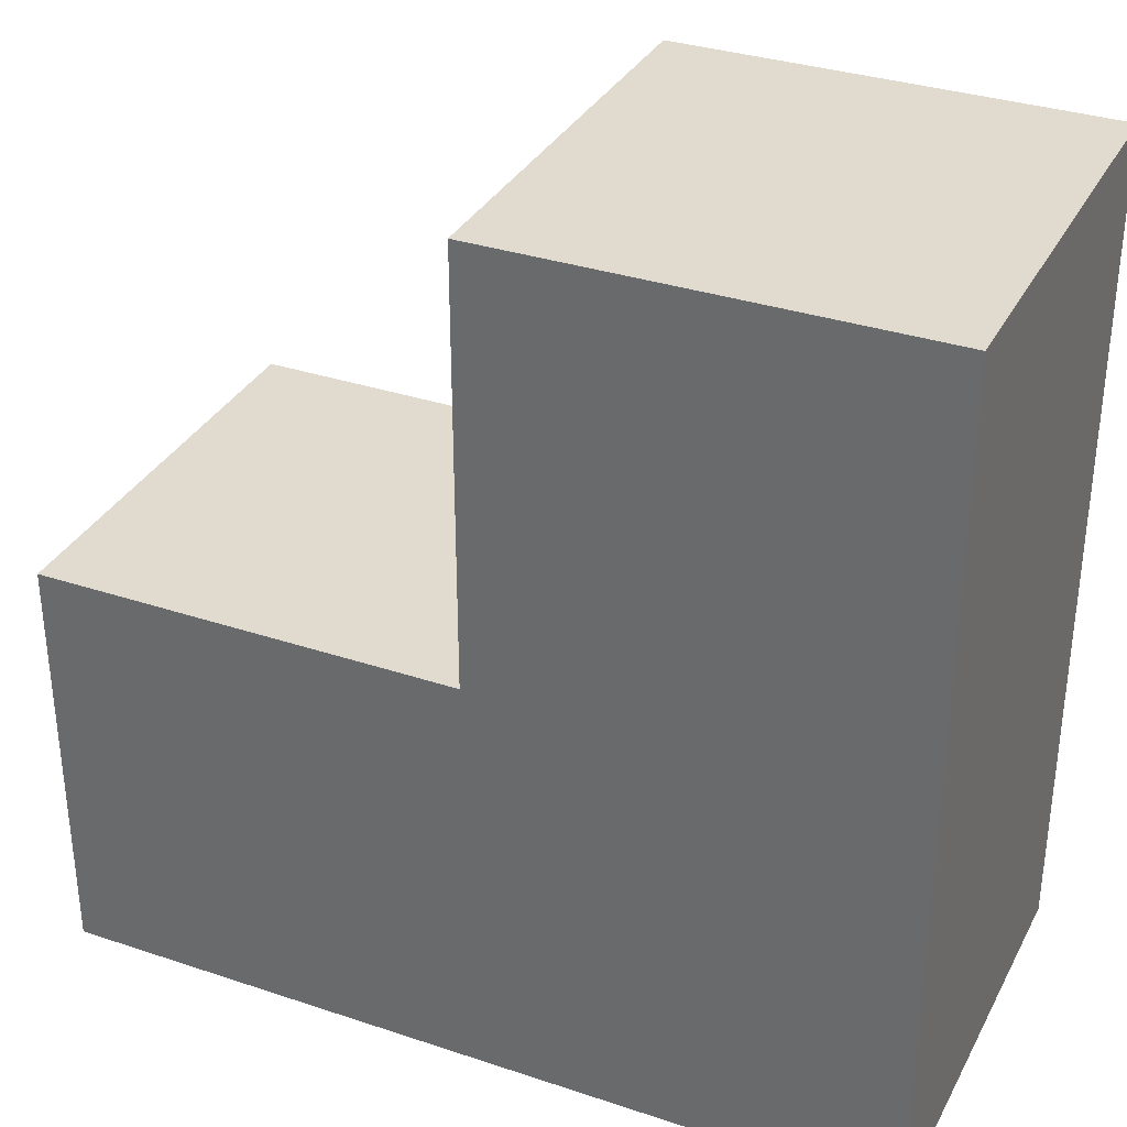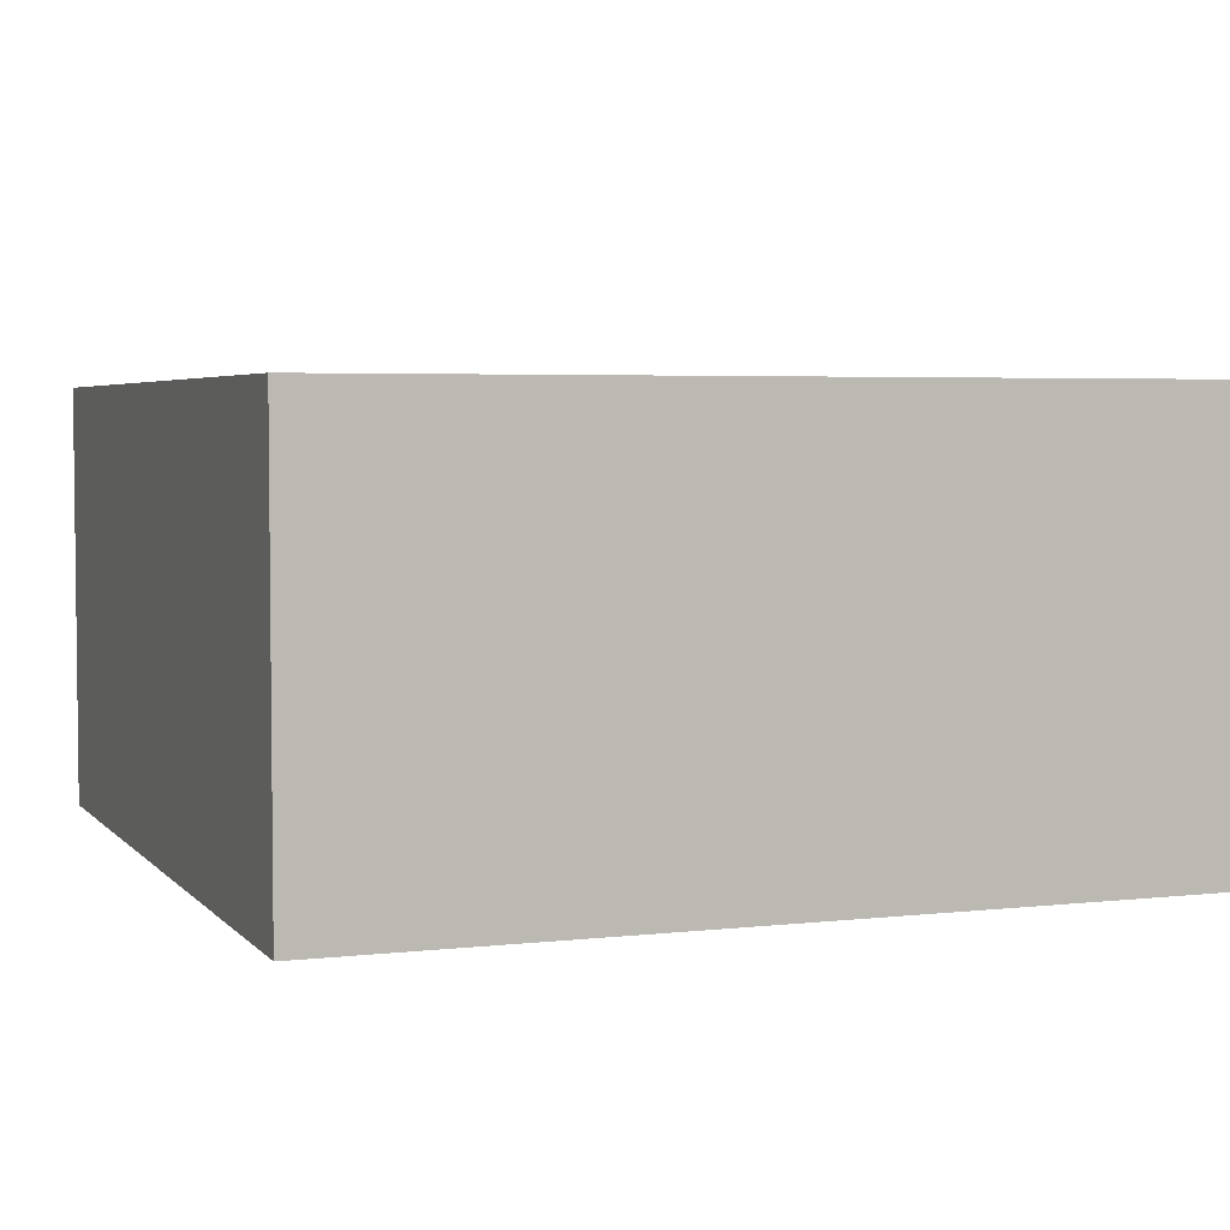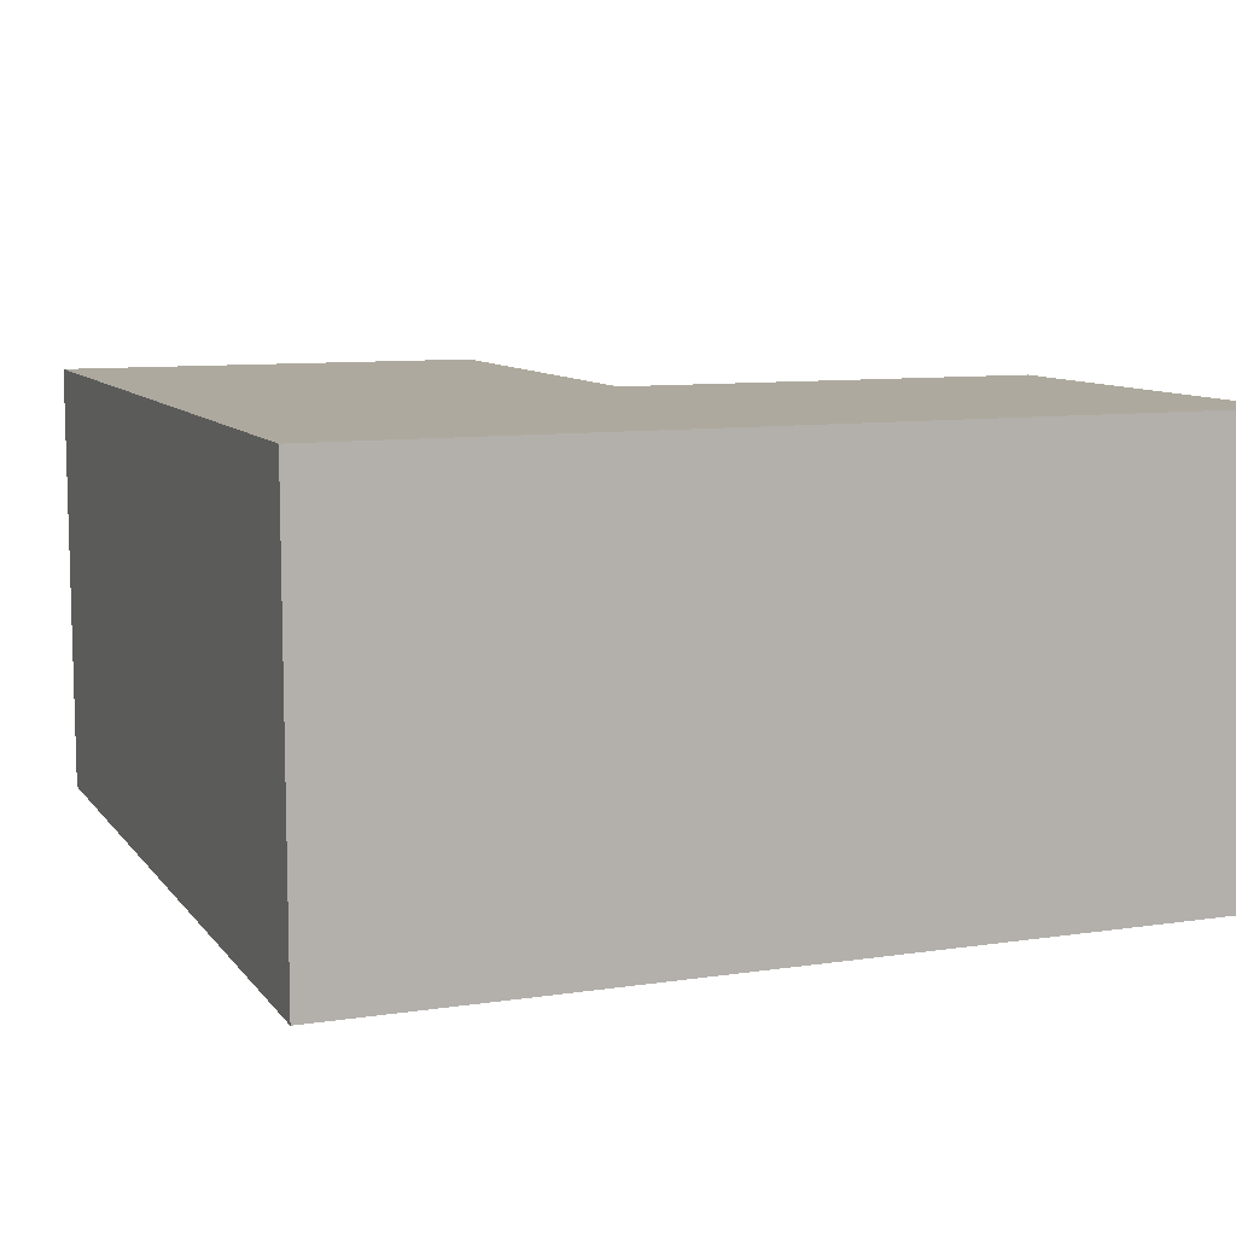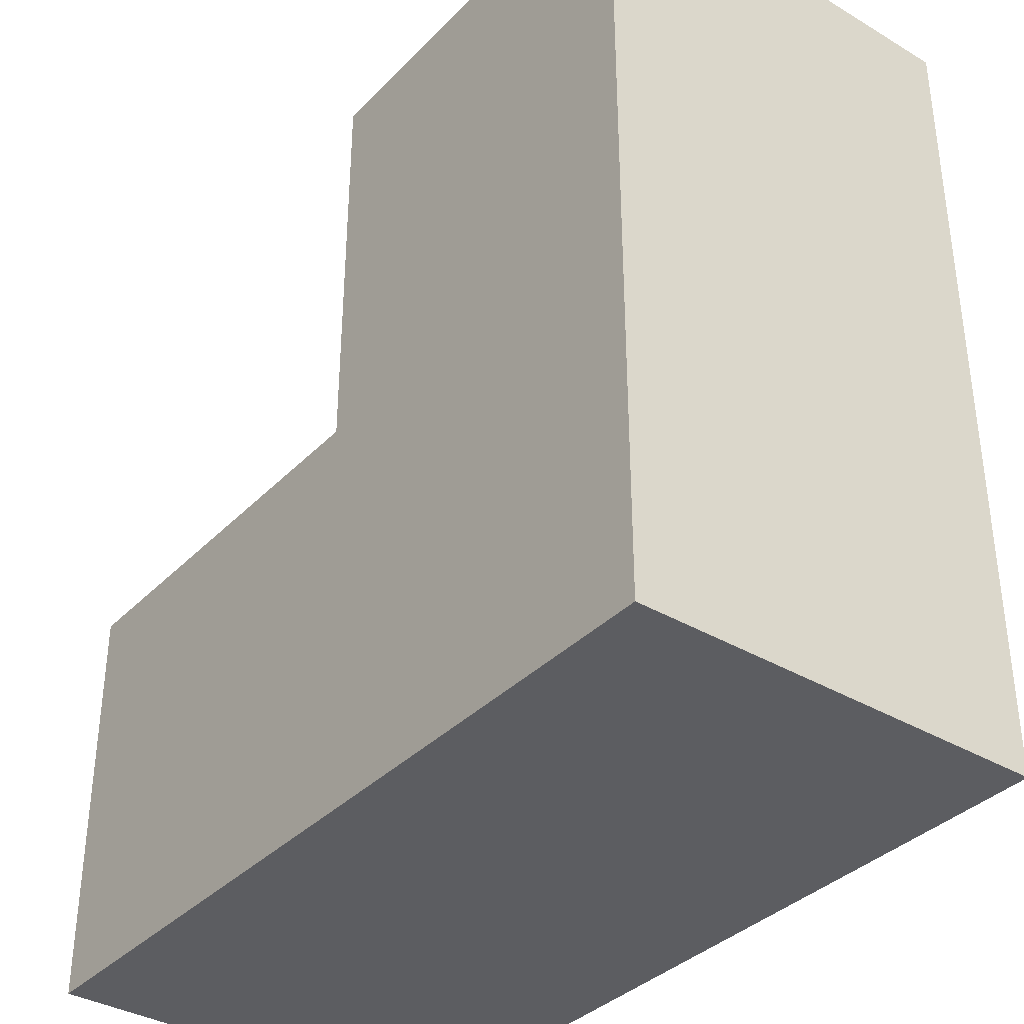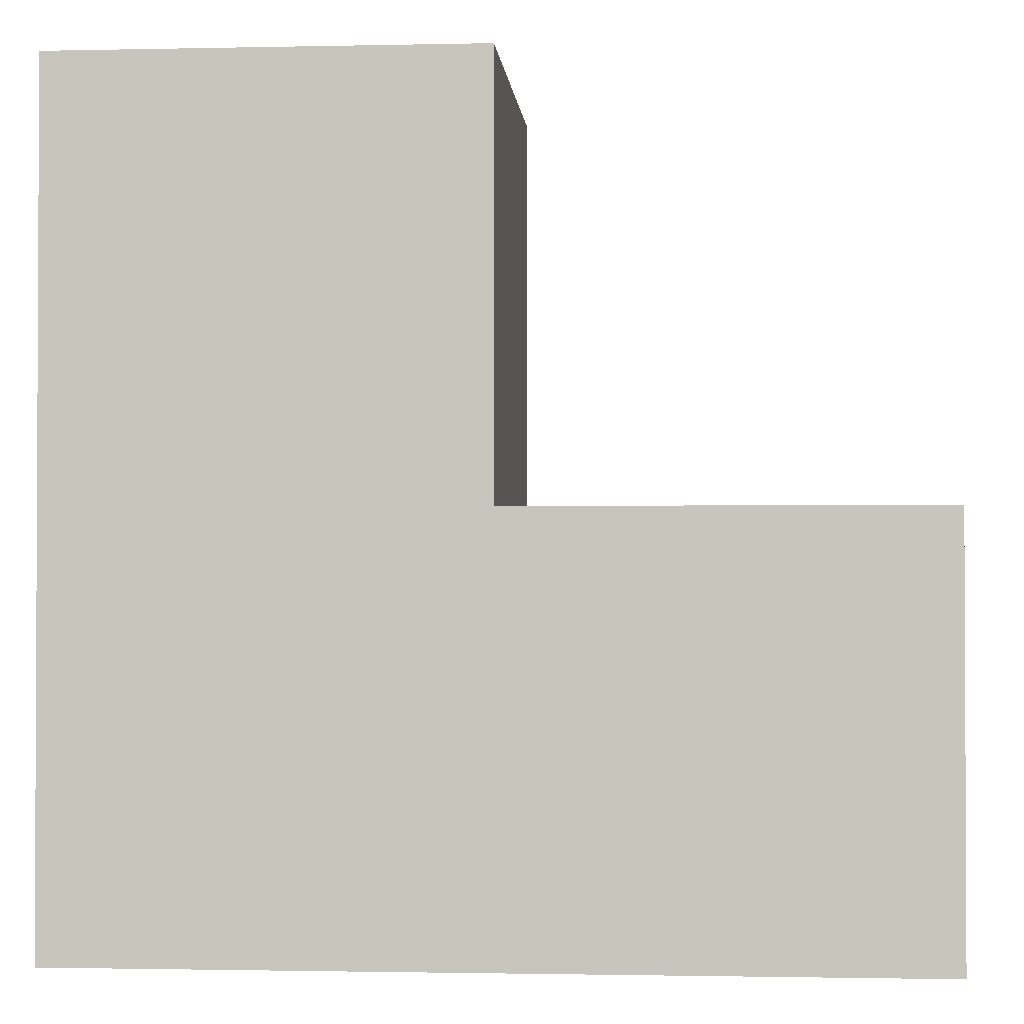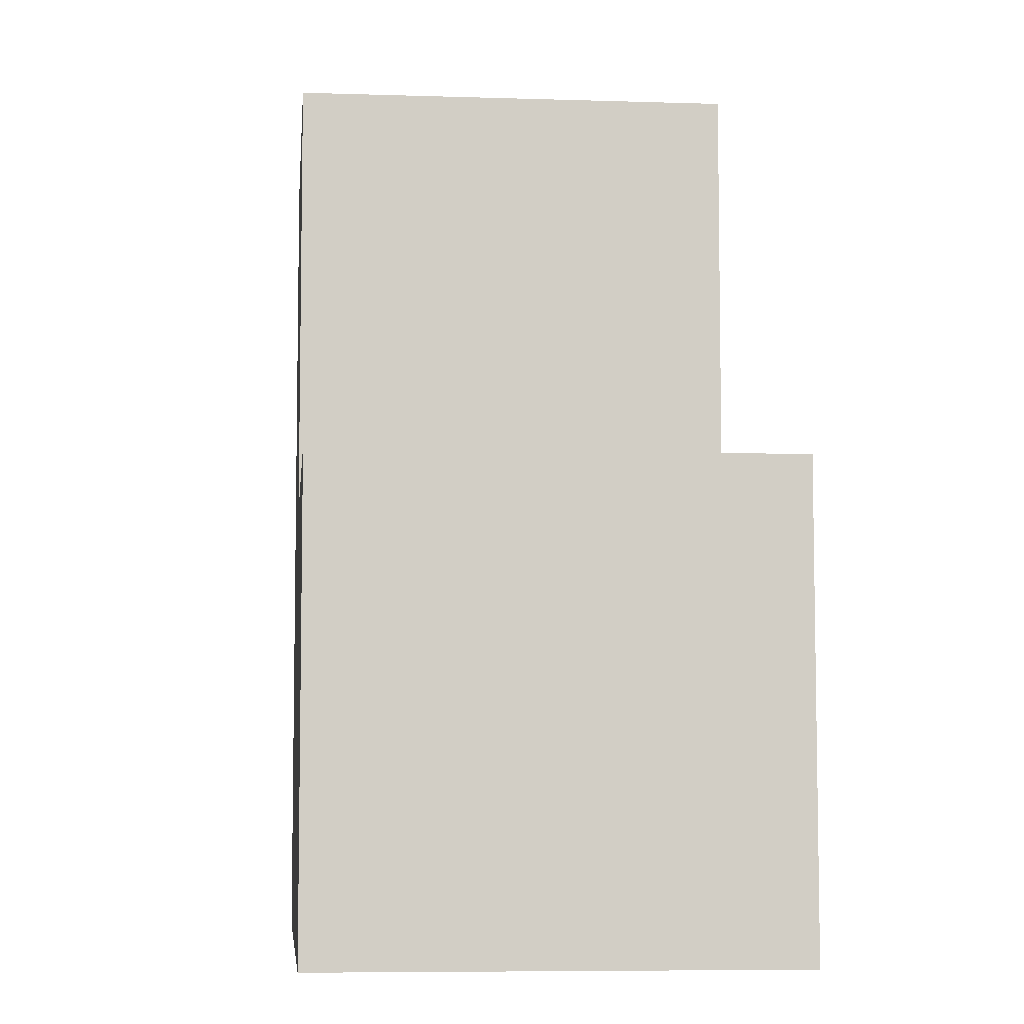
<metadata>
{"format":"obj","ext":"obj","renderer":"f3d","projection":"perspective","resolution":1024,"background":"white","views":[{"elev":33.5,"azim":24.5,"up":"+Z"},{"elev":4.1,"azim":159.3,"up":"+Y"},{"elev":9.1,"azim":158.4,"up":"+Y"},{"elev":-36.3,"azim":52.3,"up":"+Z"},{"elev":-1.5,"azim":-175.5,"up":"+Z"},{"elev":-6.9,"azim":-95.4,"up":"+Z"}]}
</metadata>
<code>
o
v -0.2 -1.3 -0.1
v -0.1 -1.3 -0.1
v -0.2 -1.4 -0.1
v -0.1 -1.4 -0.1
v -0.3 -1.3 -0.2
v -0.2 -1.3 -0.2
v -0.3 -1.4 -0.2
v -0.2 -1.4 -0.2
v -0.3 -1.3 -0.3
v -0.2 -1.3 -0.3
v -0.1 -1.3 -0.3
v -0.3 -1.4 -0.3
v -0.2 -1.4 -0.3
v -0.1 -1.4 -0.3
v -0.3 -1.3 -0.2
v -0.3 -1.4 -0.2
v -0.3 -1.3 -0.3
v -0.3 -1.4 -0.3
v -0.2 -1.3 -0.1
v -0.2 -1.4 -0.1
v -0.2 -1.3 -0.2
v -0.2 -1.4 -0.2
v -0.1 -1.3 -0.1
v -0.1 -1.4 -0.1
v -0.1 -1.3 -0.2
v -0.1 -1.4 -0.2
v -0.1 -1.3 -0.3
v -0.1 -1.4 -0.3
v -0.3 -1.3 -0.2
v -0.3 -1.3 -0.3
v -0.2 -1.3 -0.1
v -0.2 -1.3 -0.2
v -0.2 -1.3 -0.3
v -0.1 -1.3 -0.1
v -0.1 -1.3 -0.2
v -0.1 -1.3 -0.3
v -0.3 -1.4 -0.2
v -0.3 -1.4 -0.3
v -0.2 -1.4 -0.1
v -0.2 -1.4 -0.2
v -0.2 -1.4 -0.3
v -0.1 -1.4 -0.1
v -0.1 -1.4 -0.2
v -0.1 -1.4 -0.3
f 3 2 1
f 4 2 3
f 7 6 5
f 8 6 7
f 9 10 12
f 10 11 13
f 12 10 13
f 13 11 14
f 17 16 15
f 18 16 17
f 21 20 19
f 22 20 21
f 23 24 25
f 25 24 26
f 25 26 27
f 27 26 28
f 32 30 29
f 33 30 32
f 34 32 31
f 35 33 32
f 35 32 34
f 36 33 35
f 37 38 40
f 40 38 41
f 39 40 42
f 40 41 43
f 42 40 43
f 43 41 44

</code>
